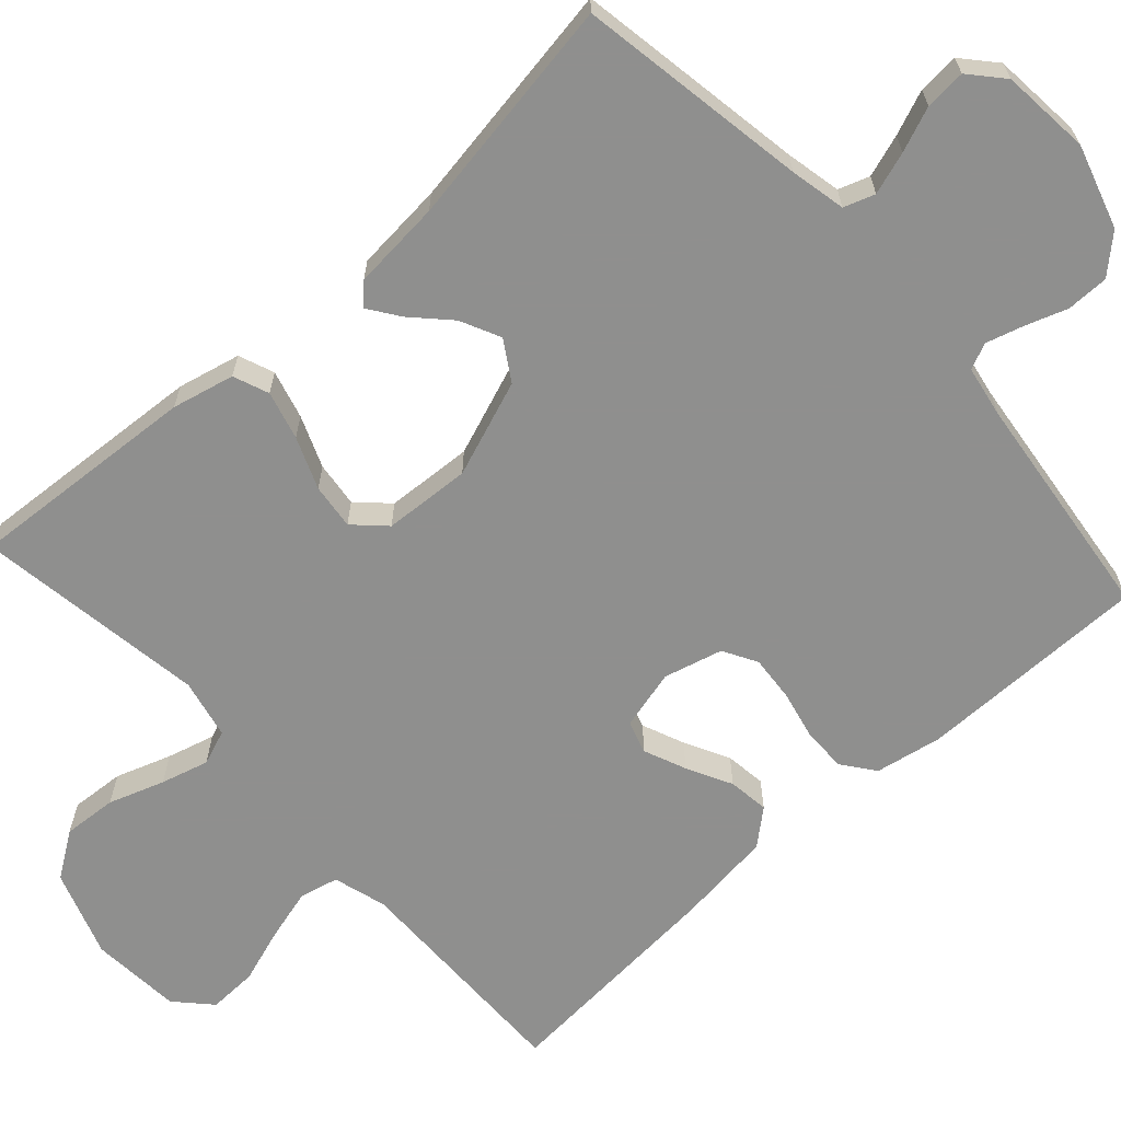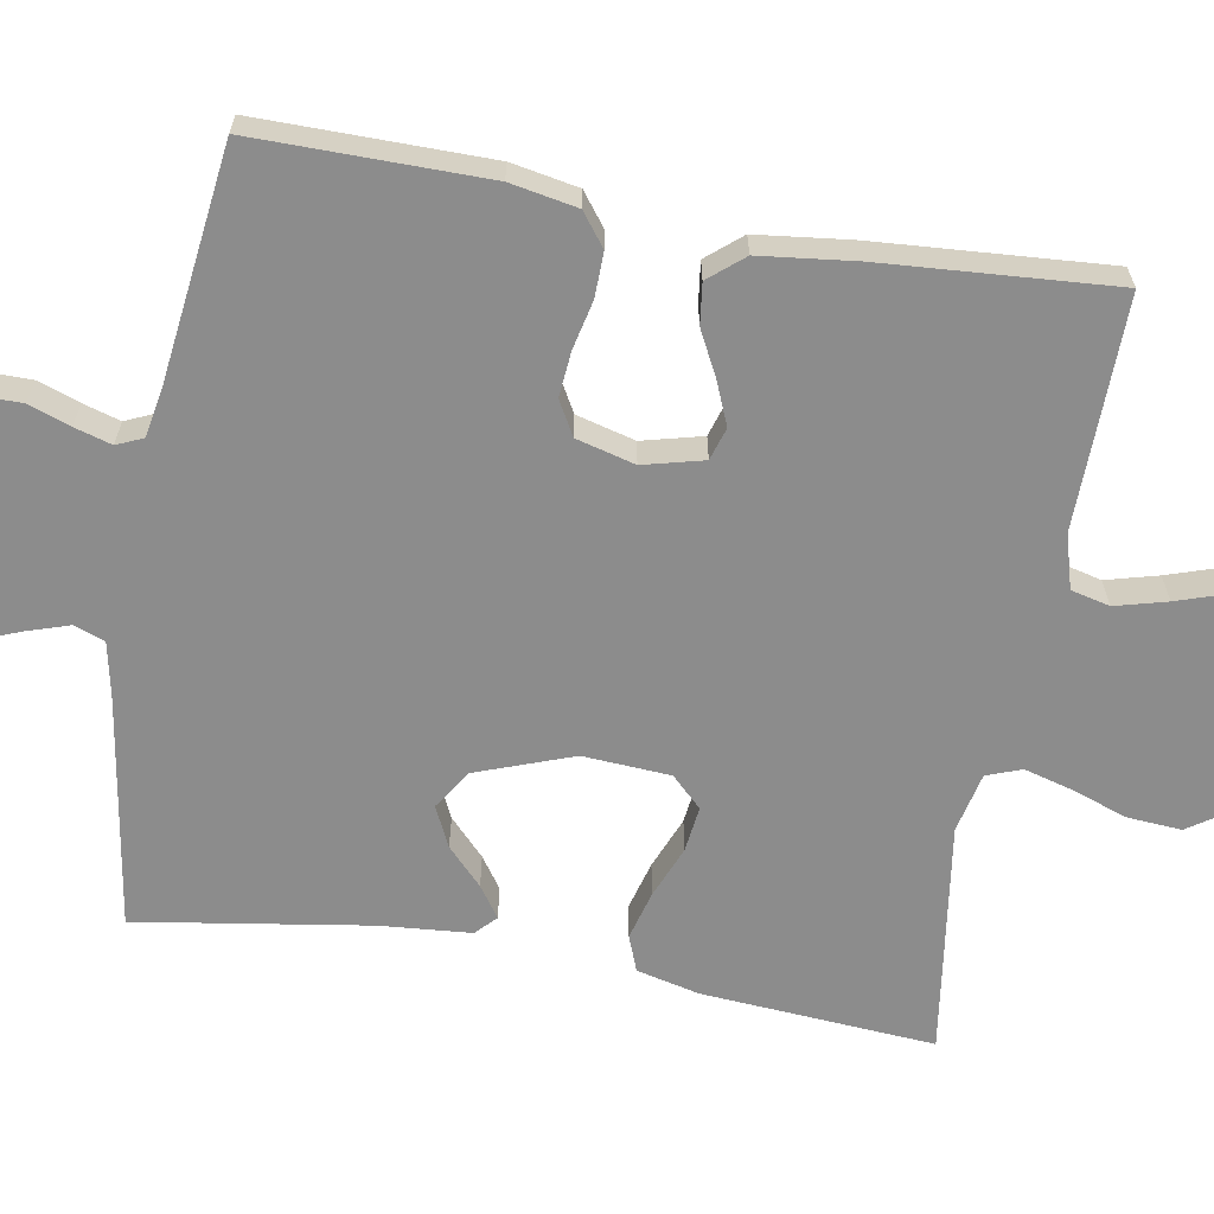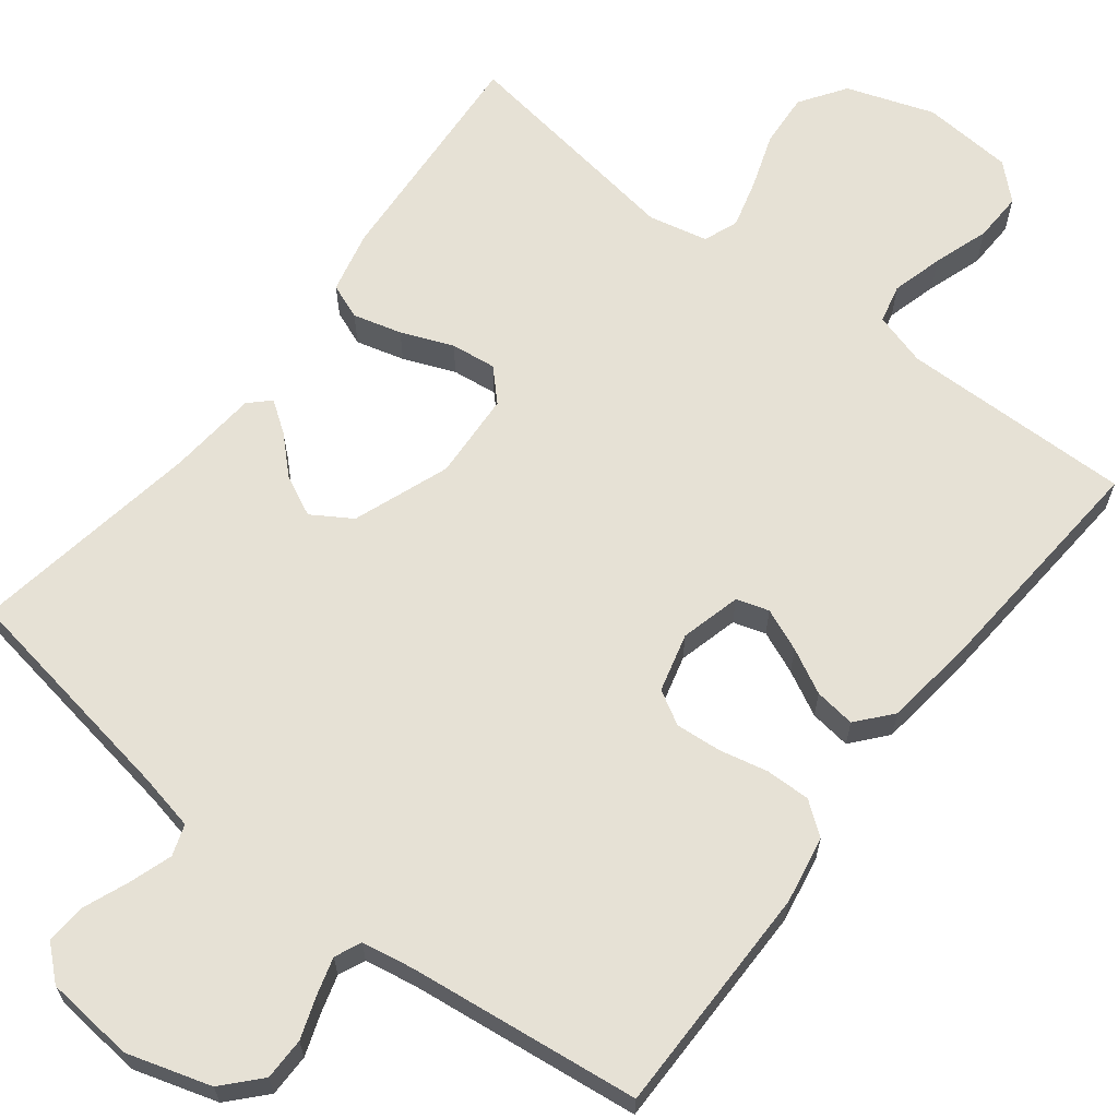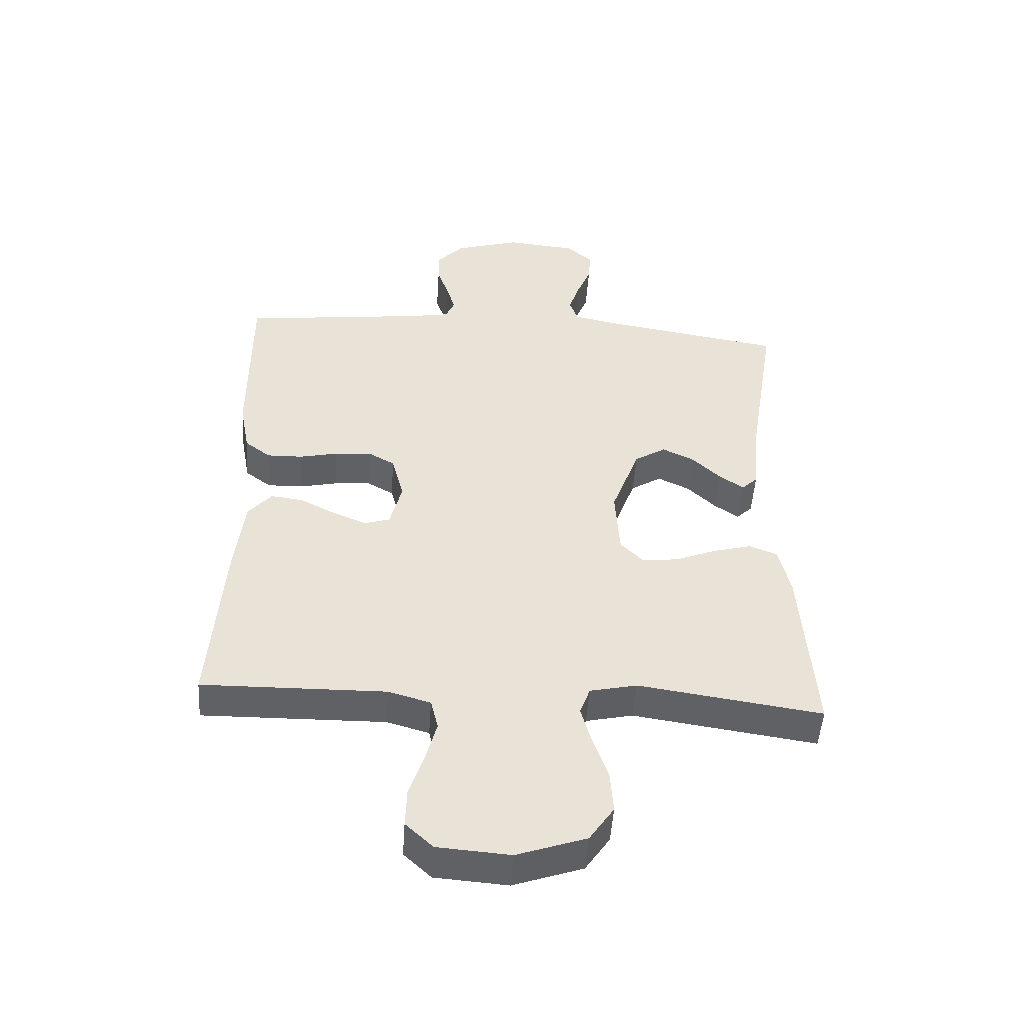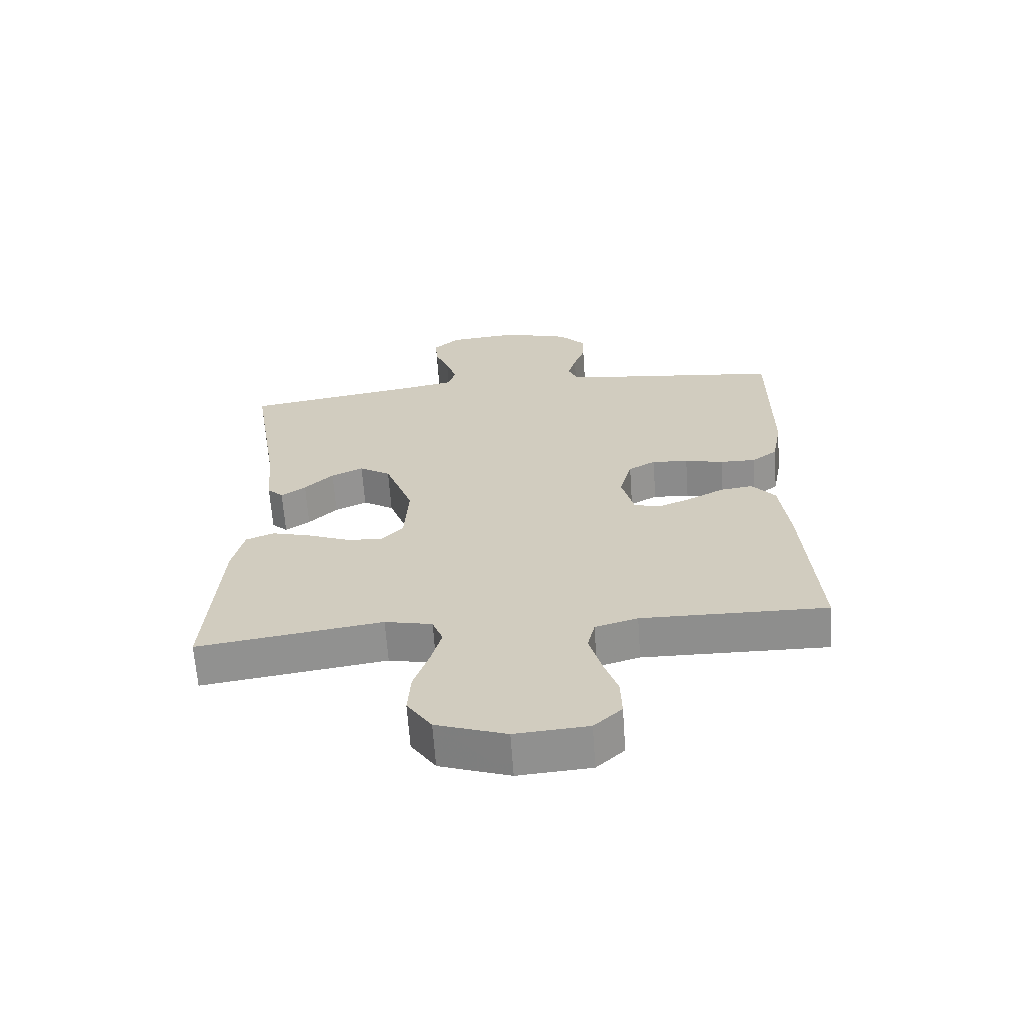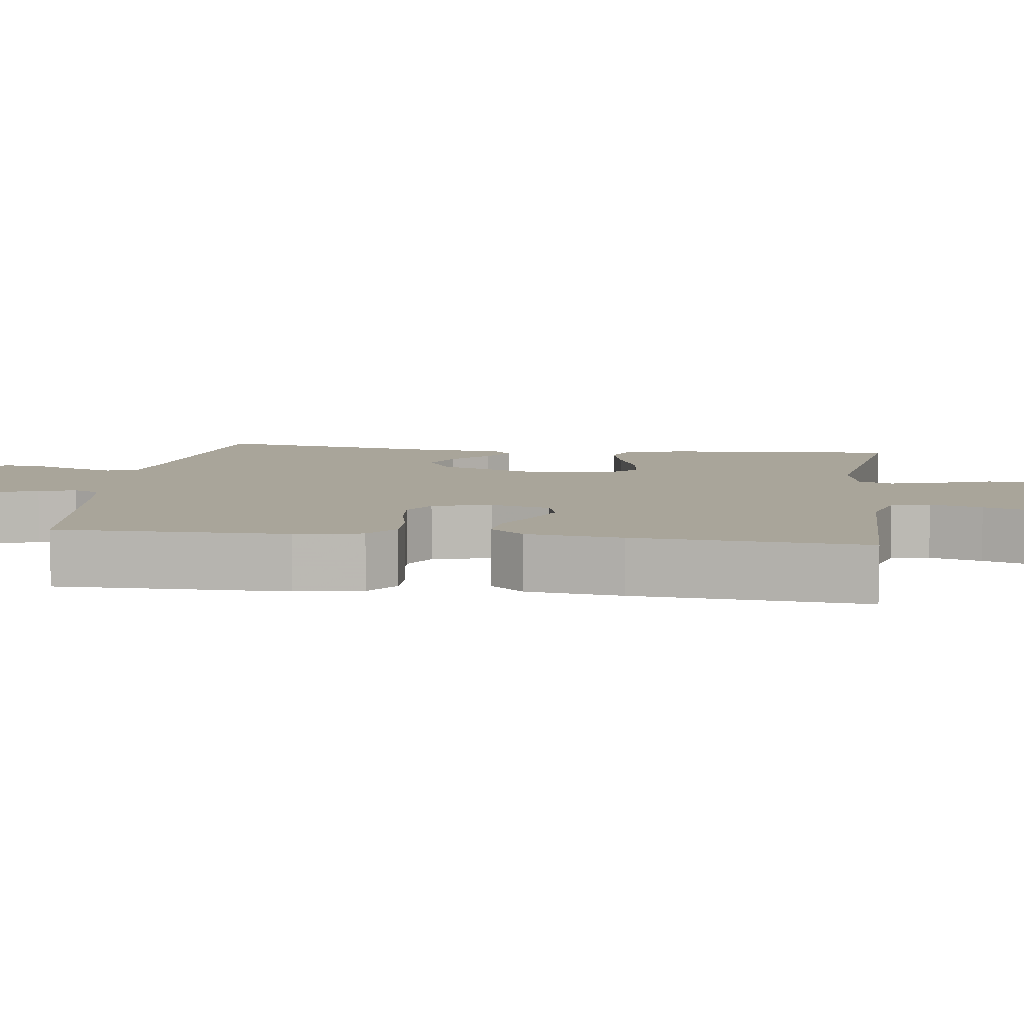
<metadata>
{"format":"obj","ext":"obj","renderer":"f3d","projection":"perspective","resolution":1024,"background":"white","views":[{"elev":-65.3,"azim":-47.8,"up":"+Y"},{"elev":-64.2,"azim":79.9,"up":"+Y"},{"elev":64.6,"azim":37.8,"up":"+Y"},{"elev":-49.4,"azim":176.2,"up":"+Z"},{"elev":-64.9,"azim":4.0,"up":"+Z"},{"elev":7.5,"azim":97.6,"up":"+Y"}]}
</metadata>
<code>
v 0.5 0.07 0.5
v 0.499 0.07 0.2
v 0.483 0.07 0.113
v 0.441 0.07 0.081
v 0.383 0.07 0.082
v 0.32 0.07 0.096
v 0.261 0.07 0.101
v 0.217 0.07 0.076
v 0.197 0.07 0
v 0.217 0.07 -0.078
v 0.259 0.07 -0.091
v 0.314 0.07 -0.068
v 0.372 0.07 -0.038
v 0.425 0.07 -0.031
v 0.463 0.07 -0.076
v 0.478 0.07 -0.2
v 0.5 0.07 -0.5
v 0.2 0.07 -0.496
v 0.131 0.07 -0.516
v 0.119 0.07 -0.566
v 0.137 0.07 -0.633
v 0.161 0.07 -0.705
v 0.163 0.07 -0.769
v 0.118 0.07 -0.811
v 0 0.07 -0.82
v -0.113 0.07 -0.781
v -0.153 0.07 -0.722
v -0.148 0.07 -0.652
v -0.123 0.07 -0.58
v -0.106 0.07 -0.518
v -0.123 0.07 -0.473
v -0.2 0.07 -0.456
v -0.5 0.07 -0.5
v -0.479 0.07 -0.2
v -0.46 0.07 -0.119
v -0.414 0.07 -0.101
v -0.351 0.07 -0.118
v -0.284 0.07 -0.145
v -0.225 0.07 -0.152
v -0.187 0.07 -0.113
v -0.18 0.07 0
v -0.226 0.07 0.125
v -0.277 0.07 0.157
v -0.329 0.07 0.132
v -0.376 0.07 0.087
v -0.416 0.07 0.059
v -0.442 0.07 0.084
v -0.452 0.07 0.2
v -0.5 0.07 0.5
v -0.2 0.07 0.549
v -0.128 0.07 0.564
v -0.114 0.07 0.604
v -0.132 0.07 0.659
v -0.155 0.07 0.717
v -0.159 0.07 0.77
v -0.116 0.07 0.808
v 0 0.07 0.819
v 0.108 0.07 0.786
v 0.151 0.07 0.739
v 0.151 0.07 0.684
v 0.132 0.07 0.63
v 0.118 0.07 0.582
v 0.133 0.07 0.548
v 0.2 0.07 0.536
v 0.5 0 0.5
v 0.499 0 0.2
v 0.483 0 0.113
v 0.441 0 0.081
v 0.383 0 0.082
v 0.32 0 0.096
v 0.261 0 0.101
v 0.217 0 0.076
v 0.197 0 0
v 0.217 0 -0.078
v 0.259 0 -0.091
v 0.314 0 -0.068
v 0.372 0 -0.038
v 0.425 0 -0.031
v 0.463 0 -0.076
v 0.478 0 -0.2
v 0.5 0 -0.5
v 0.2 0 -0.496
v 0.131 0 -0.516
v 0.119 0 -0.566
v 0.137 0 -0.633
v 0.161 0 -0.705
v 0.163 0 -0.769
v 0.118 0 -0.811
v 0 0 -0.82
v -0.113 0 -0.781
v -0.153 0 -0.722
v -0.148 0 -0.652
v -0.123 0 -0.58
v -0.106 0 -0.518
v -0.123 0 -0.473
v -0.2 0 -0.456
v -0.5 0 -0.5
v -0.479 0 -0.2
v -0.46 0 -0.119
v -0.414 0 -0.101
v -0.351 0 -0.118
v -0.284 0 -0.145
v -0.225 0 -0.152
v -0.187 0 -0.113
v -0.18 0 0
v -0.226 0 0.125
v -0.277 0 0.157
v -0.329 0 0.132
v -0.376 0 0.087
v -0.416 0 0.059
v -0.442 0 0.084
v -0.452 0 0.2
v -0.5 0 0.5
v -0.2 0 0.549
v -0.128 0 0.564
v -0.114 0 0.604
v -0.132 0 0.659
v -0.155 0 0.717
v -0.159 0 0.77
v -0.116 0 0.808
v 0 0 0.819
v 0.108 0 0.786
v 0.151 0 0.739
v 0.151 0 0.684
v 0.132 0 0.63
v 0.118 0 0.582
v 0.133 0 0.548
v 0.2 0 0.536
f 59 60 61
f 58 59 61
f 57 58 61
f 56 57 61
f 55 56 61
f 54 55 61
f 53 54 61
f 52 53 61 62
f 51 52 62 63
f 48 49 50
f 48 50 51
f 47 48 51
f 46 47 51
f 45 46 51
f 44 45 51
f 51 63 64
f 44 51 64
f 43 44 64
f 36 37 38
f 35 36 38
f 34 35 38
f 33 34 38
f 32 33 38
f 31 32 38 39
f 30 31 39 40
f 27 28 29
f 26 27 29
f 25 26 29
f 24 25 29
f 23 24 29
f 22 23 29
f 21 22 29
f 20 21 29 30
f 30 40 41
f 20 30 41
f 19 20 41
f 16 17 18
f 15 16 18
f 14 15 18
f 13 14 18
f 12 13 18
f 11 12 18 19
f 4 5 6
f 3 4 6
f 2 3 6
f 1 2 6
f 64 1 6
f 64 6 7
f 64 7 8
f 43 64 8
f 42 43 8
f 41 42 8 9
f 10 11 19 41
f 9 10 41
f 125 124 123
f 125 123 122
f 125 122 121
f 125 121 120
f 125 120 119
f 125 119 118
f 125 118 117
f 126 125 117 116
f 127 126 116 115
f 114 113 112
f 115 114 112
f 115 112 111
f 115 111 110
f 115 110 109
f 115 109 108
f 128 127 115
f 128 115 108
f 128 108 107
f 102 101 100
f 102 100 99
f 102 99 98
f 102 98 97
f 102 97 96
f 103 102 96 95
f 104 103 95 94
f 93 92 91
f 93 91 90
f 93 90 89
f 93 89 88
f 93 88 87
f 93 87 86
f 93 86 85
f 94 93 85 84
f 105 104 94
f 105 94 84
f 105 84 83
f 82 81 80
f 82 80 79
f 82 79 78
f 82 78 77
f 82 77 76
f 83 82 76 75
f 70 69 68
f 70 68 67
f 70 67 66
f 70 66 65
f 70 65 128
f 71 70 128
f 72 71 128
f 72 128 107
f 72 107 106
f 73 72 106 105
f 105 83 75 74
f 105 74 73
f 1 65 66 2
f 2 66 67 3
f 3 67 68 4
f 4 68 69 5
f 5 69 70 6
f 6 70 71 7
f 7 71 72 8
f 8 72 73 9
f 9 73 74 10
f 10 74 75 11
f 11 75 76 12
f 12 76 77 13
f 13 77 78 14
f 14 78 79 15
f 15 79 80 16
f 16 80 81 17
f 17 81 82 18
f 18 82 83 19
f 19 83 84 20
f 20 84 85 21
f 21 85 86 22
f 22 86 87 23
f 23 87 88 24
f 24 88 89 25
f 25 89 90 26
f 26 90 91 27
f 27 91 92 28
f 28 92 93 29
f 29 93 94 30
f 30 94 95 31
f 31 95 96 32
f 32 96 97 33
f 33 97 98 34
f 34 98 99 35
f 35 99 100 36
f 36 100 101 37
f 37 101 102 38
f 38 102 103 39
f 39 103 104 40
f 40 104 105 41
f 41 105 106 42
f 42 106 107 43
f 43 107 108 44
f 44 108 109 45
f 45 109 110 46
f 46 110 111 47
f 47 111 112 48
f 48 112 113 49
f 49 113 114 50
f 50 114 115 51
f 51 115 116 52
f 52 116 117 53
f 53 117 118 54
f 54 118 119 55
f 55 119 120 56
f 56 120 121 57
f 57 121 122 58
f 58 122 123 59
f 59 123 124 60
f 60 124 125 61
f 61 125 126 62
f 62 126 127 63
f 63 127 128 64
f 64 128 65 1

</code>
